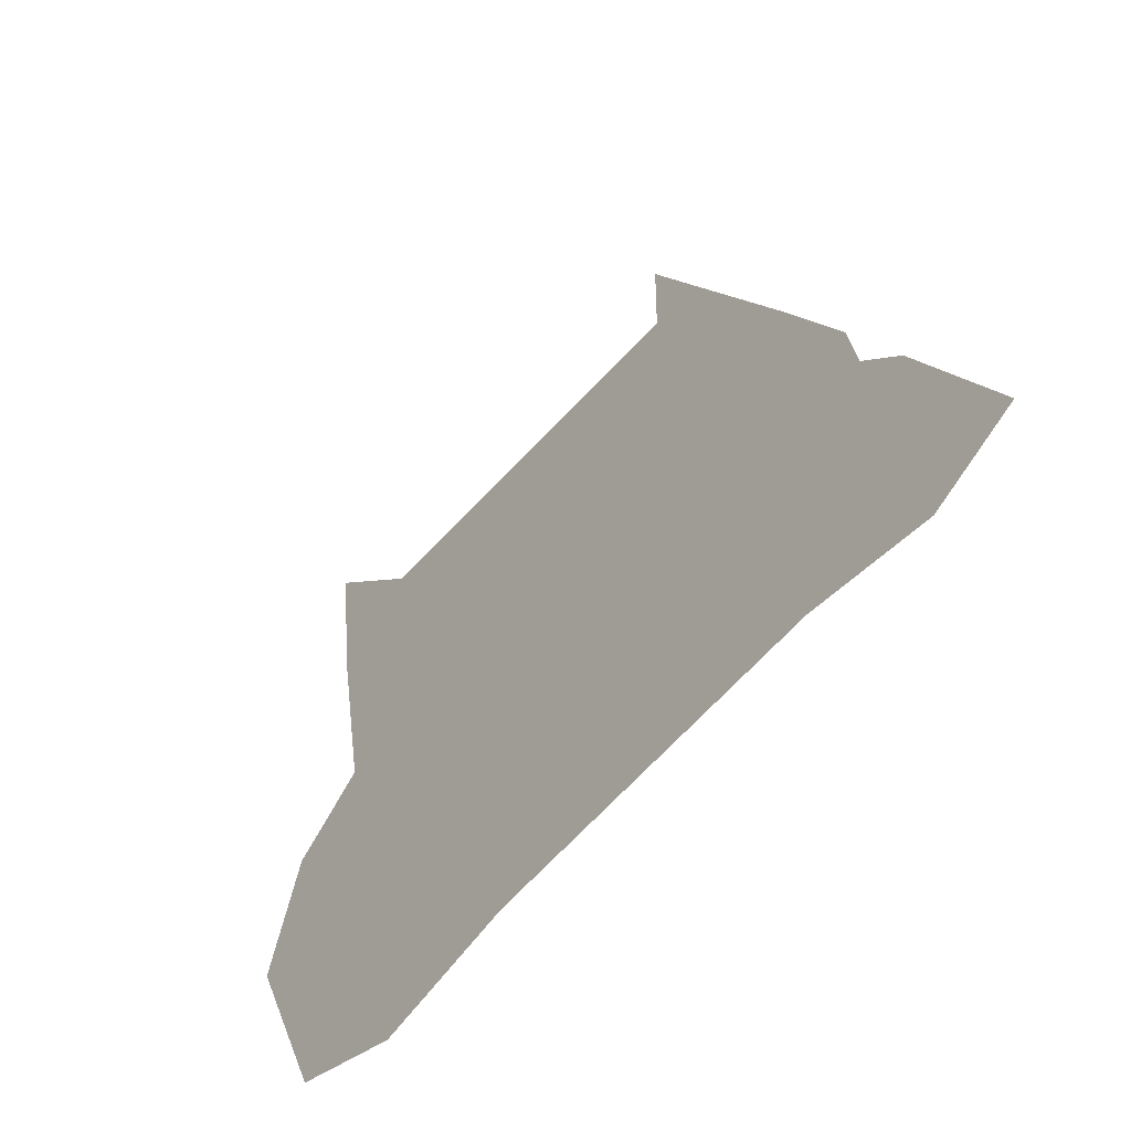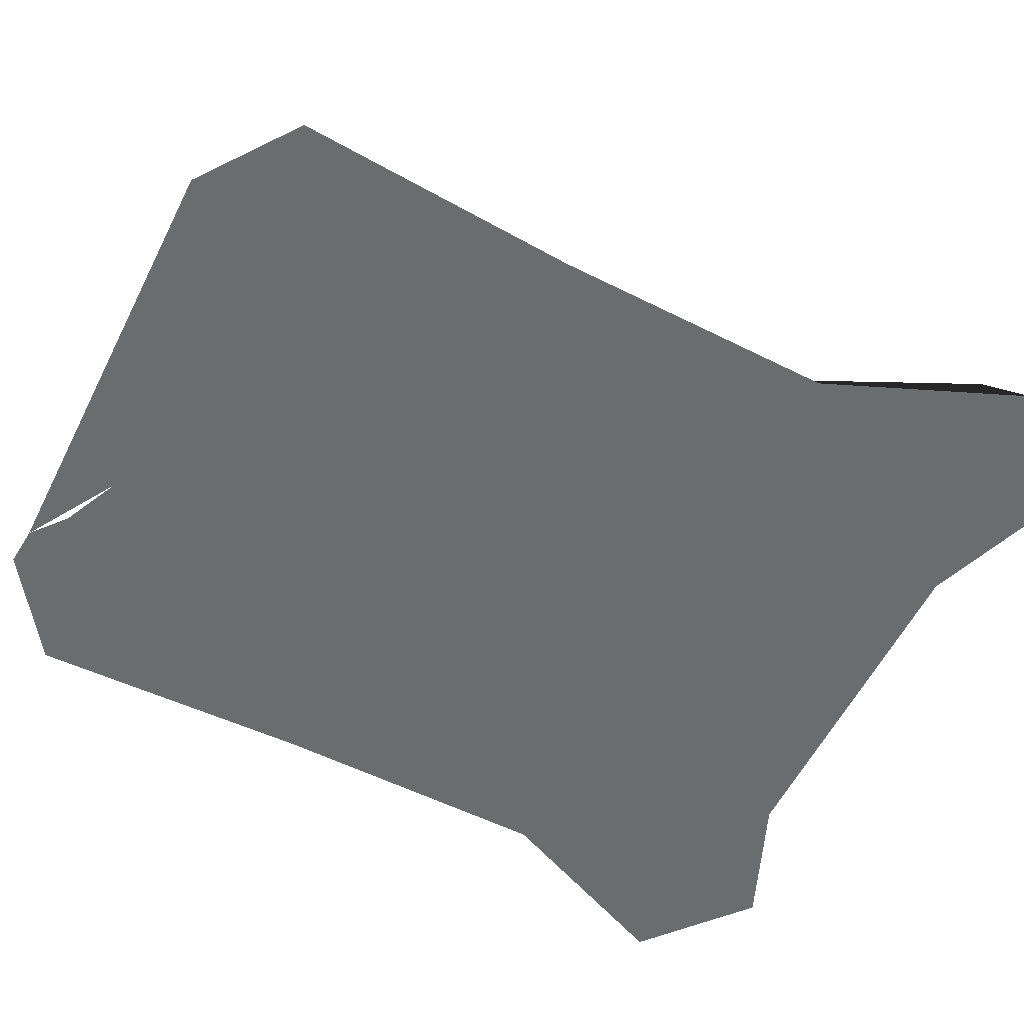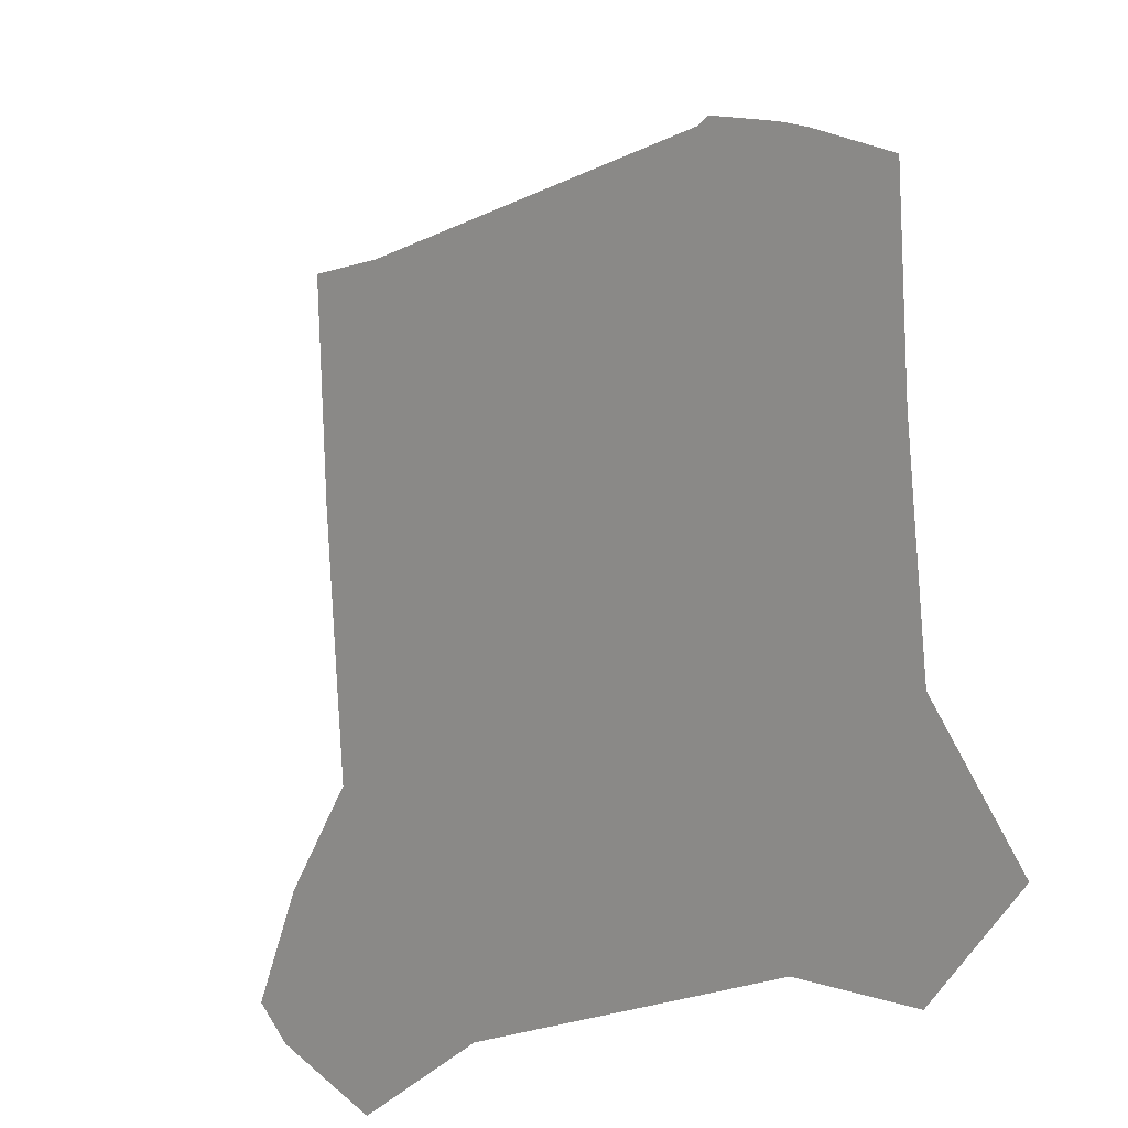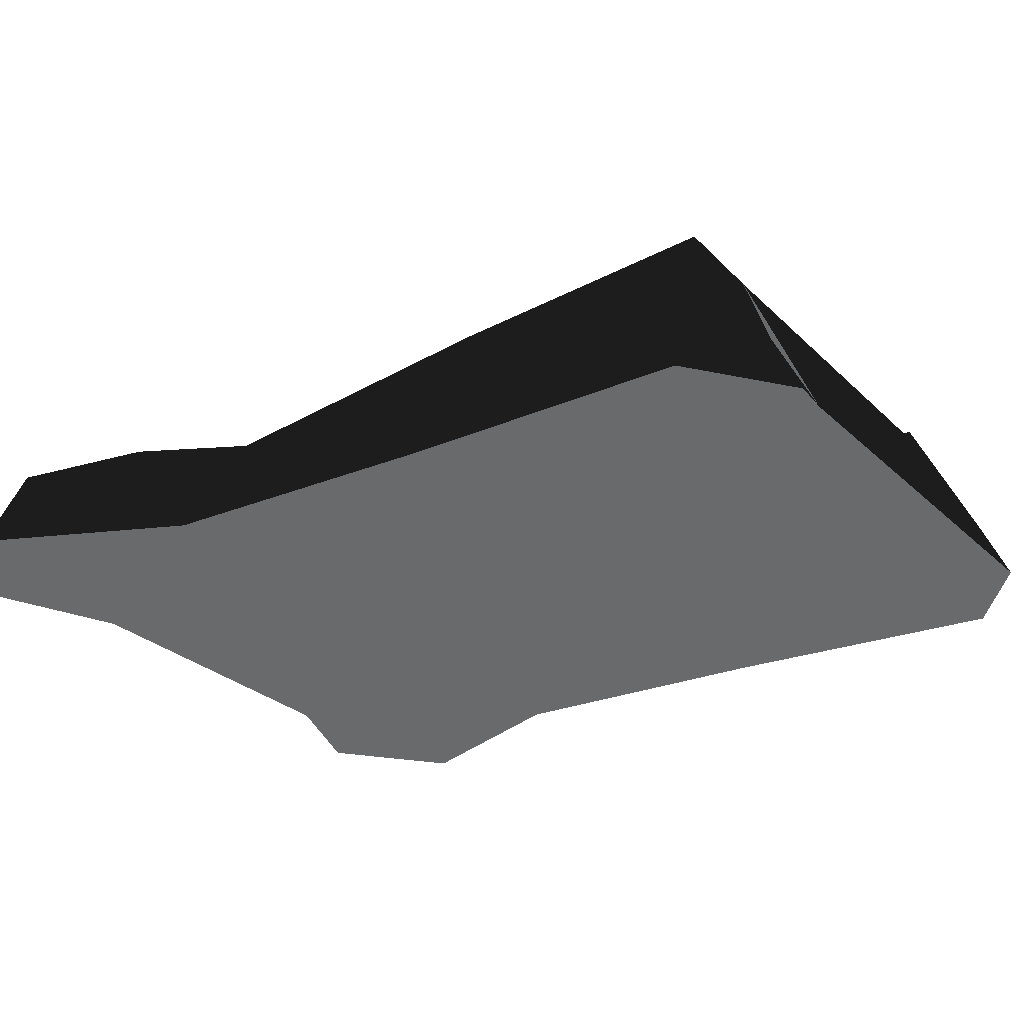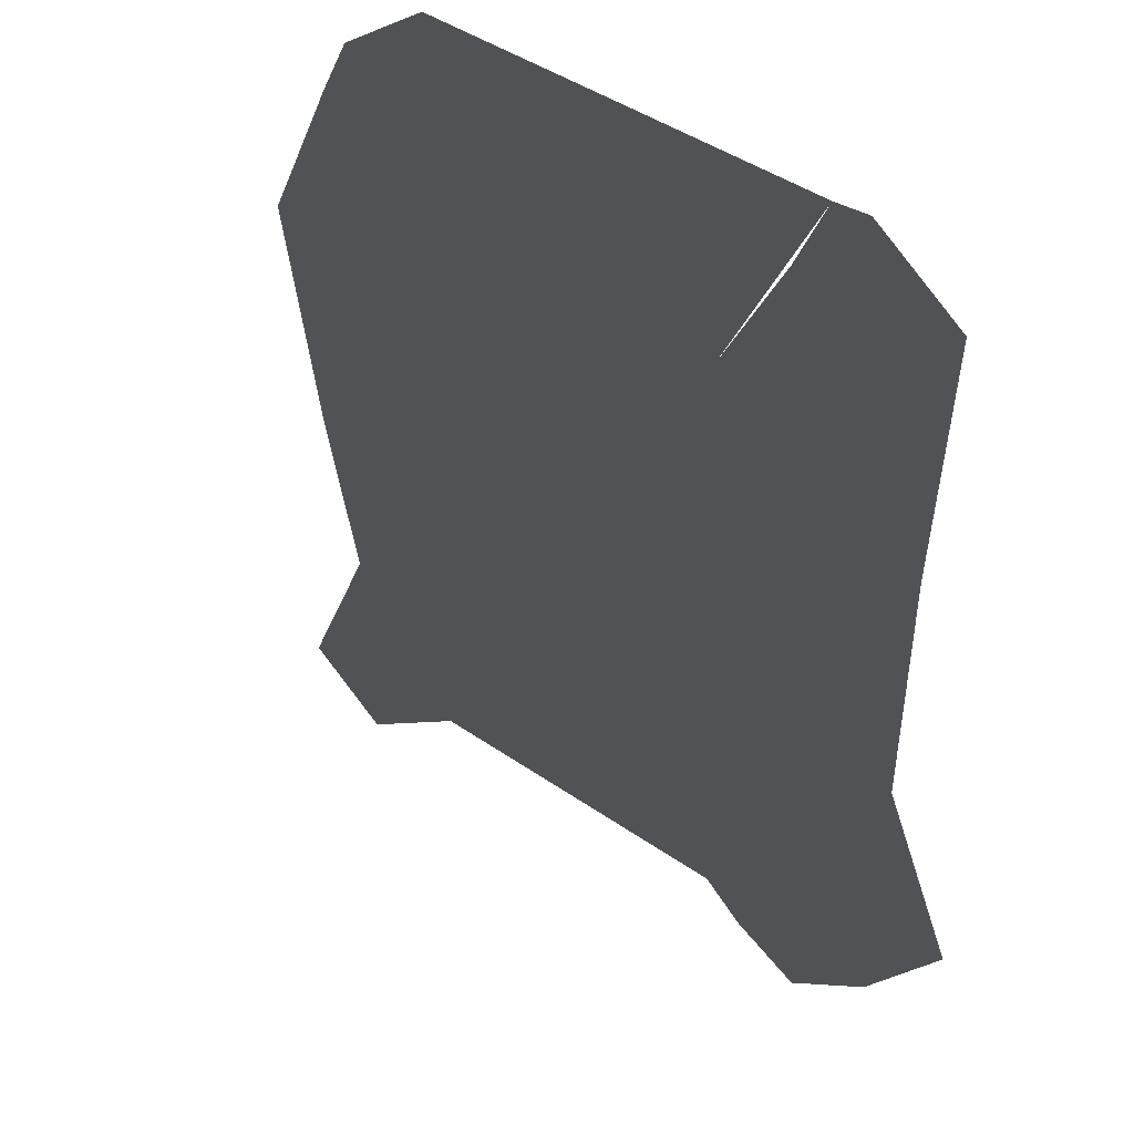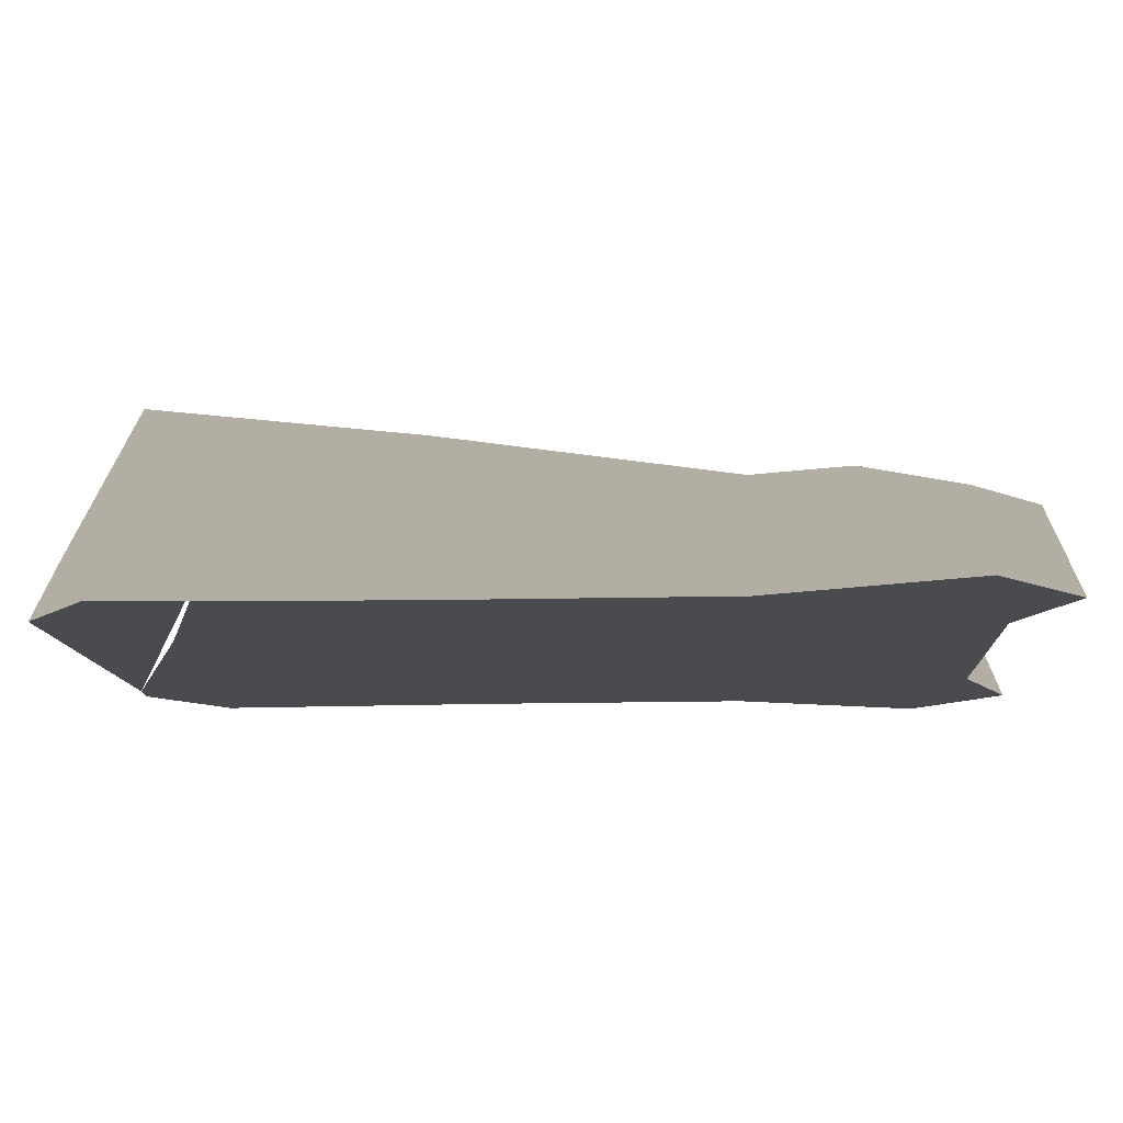
<metadata>
{"format":"obj","ext":"obj","renderer":"f3d","projection":"perspective","resolution":1024,"background":"white","views":[{"elev":-76.9,"azim":-134.7,"up":"+Z"},{"elev":-59.0,"azim":63.3,"up":"+Y"},{"elev":-26.2,"azim":-144.9,"up":"+Z"},{"elev":-25.7,"azim":-56.1,"up":"+Y"},{"elev":44.9,"azim":-140.9,"up":"+Z"},{"elev":-11.1,"azim":93.6,"up":"+Y"}]}
</metadata>
<code>
v -15.97 10 -22.44
v -18.23 10 -17.53
v 17.23 10.06 -17.86
v 14.69 10.06 -22.77
v 14.69 7.984 -32.88
v -15.97 7.984 -32.55
v -15.97 0.4844 -38.42
v 14.69 0.4844 -38.75
v -21.64 15.22 7.906
v -17.95 11.67 7.906
v -18.23 10 -17.53
v -21.64 11.67 -17.53
v -27.33 4.859 -17.53
v -27.05 5.344 7.906
v -27.05 5.344 7.906
v -27.61 5.625 32.72
v -21.36 17.64 30.77
v -21.64 15.22 7.906
v -17.95 13.83 33.38
v -17.95 11.67 7.906
v -27.33 10.97 -25.7
v -27.33 4.859 -17.53
v -21.64 11.67 -17.53
v -21.36 10.62 -31.89
v -15.97 10 -22.44
v -15.97 7.984 -32.55
v -21.36 17.64 30.77
v -27.61 5.625 32.72
v -21.36 5.688 37.28
v -17.95 13.83 33.38
v 21.22 17.72 30.77
v 17.53 13.83 33.05
v 21.22 5.688 36.95
v 27.47 5.625 32.39
v 24.62 8.047 -40.39
v 14.69 7.984 -32.88
v 20.08 10.62 -32.22
v 32 8.047 -34.19
v 26.33 10.97 -26.02
v 26.05 4.922 -17.86
v 17.23 10.06 -17.86
v 17.53 11.73 7.578
v 20.94 15.22 7.578
v 20.64 11.67 -17.86
v 26.05 4.922 -17.86
v 26.61 5.344 7.578
v -33.3 8.047 -33.86
v -27.33 4.859 -17.53
v -27.33 10.97 -25.7
v -21.36 10.62 -31.89
v -25.91 7.984 -39.73
v -15.97 7.984 -32.55
v -21.36 5.688 37.28
v -17.95 5.062 36.64
v -17.95 13.83 33.38
v -18.23 10 -17.53
v -15.97 10 -22.44
v -21.64 11.67 -17.53
v 20.08 10.62 -32.22
v 14.69 7.984 -32.88
v 14.69 10.06 -22.77
v 20.64 11.67 -17.86
v 26.33 10.97 -26.02
v 26.05 4.922 -17.86
v 20.64 11.67 -17.86
v 14.69 10.06 -22.77
v 17.23 10.06 -17.86
v 17.53 13.83 33.05
v 17.81 5.141 36.31
v 21.22 5.688 36.95
v 20.94 15.22 7.578
v 17.53 11.73 7.578
v 17.53 13.83 33.05
v 21.22 17.72 30.77
v 26.61 5.344 7.578
v 27.47 5.625 32.39
v -17.95 0.2656 39.58
v 17.81 0.3438 39.58
v 17.53 13.83 33.05
v -17.95 13.83 33.38
v 17.53 11.73 7.578
v -17.95 11.67 7.906
v 17.23 10.06 -17.86
v -18.23 10 -17.53
v -27.61 5.625 32.72
v -27.05 5.344 7.906
v -29.31 0.3438 7.906
v -30.17 0.2656 33.38
v -21.36 0.2656 39.89
v -21.36 5.688 37.28
v -29.31 0.4062 -17.53
v -27.33 4.859 -17.53
v -33.3 8.047 -33.86
v -36.7 0.4844 -34.84
v -25.91 7.984 -39.73
v -27.33 0.4844 -43
v -27.05 5.344 7.906
v -27.33 4.859 -17.53
v -29.31 0.4062 -17.53
v -29.31 0.3438 7.906
v -15.97 7.984 -32.55
v -15.97 0.4844 -38.42
v -27.33 0.4844 -43
v -25.91 7.984 -39.73
v -21.36 5.688 37.28
v -21.36 0.2656 39.89
v -17.95 0.2656 39.58
v -17.95 5.062 36.64
v 21.22 5.688 36.95
v 17.81 5.141 36.31
v 17.81 0.3438 39.58
v 21.22 0.3438 39.58
v 24.62 8.047 -40.39
v 26.05 0.4844 -43.33
v 14.69 0.4844 -38.75
v 14.69 7.984 -32.88
v 26.61 5.344 7.578
v 28.59 0.4062 7.578
v 28.31 0.4844 -17.86
v 26.05 4.922 -17.86
v 28.59 0.4062 7.578
v 26.61 5.344 7.578
v 27.47 5.625 32.39
v 30.02 0.3438 33.05
v 21.22 0.3438 39.58
v 21.22 5.688 36.95
v 35.7 0.4844 -35.48
v 26.05 0.4844 -43.33
v 24.62 8.047 -40.39
v 32 8.047 -34.19
v 28.31 0.4844 -17.86
v 26.05 4.922 -17.86
g md2->unnamed
f 1 2 3
f 1 3 4
f 1 4 5
f 6 1 5
f 7 6 5
f 7 5 8
f 9 10 11
f 9 11 12
f 9 12 13
f 14 9 13
f 15 16 17
f 18 15 17
f 18 17 19
f 20 18 19
f 21 22 23
f 24 21 23
f 24 23 25
f 26 24 25
f 27 28 29
f 30 27 29
f 31 32 33
f 34 31 33
f 35 36 37
f 38 35 37
f 38 37 39
f 40 38 39
f 41 42 43
f 44 41 43
f 45 44 43
f 45 43 46
f 47 48 49
f 47 49 50
f 51 47 50
f 51 50 52
f 53 54 55
f 56 57 58
f 59 60 61
f 59 61 62
f 63 59 62
f 63 62 64
f 65 66 67
f 68 69 70
f 71 72 73
f 71 73 74
f 75 71 74
f 75 74 76
f 77 78 79
f 80 77 79
f 80 79 81
f 82 80 81
f 82 81 83
f 84 82 83
f 85 86 87
f 85 87 88
f 85 88 89
f 90 85 89
f 91 92 93
f 94 91 93
f 94 93 95
f 96 94 95
f 97 98 99
f 100 97 99
f 101 102 103
f 104 101 103
f 105 106 107
f 108 105 107
f 109 110 111
f 112 109 111
f 113 114 115
f 116 113 115
f 117 118 119
f 120 117 119
f 121 122 123
f 124 121 123
f 125 124 123
f 125 123 126
f 127 128 129
f 127 129 130
f 131 127 130
f 131 130 132

</code>
